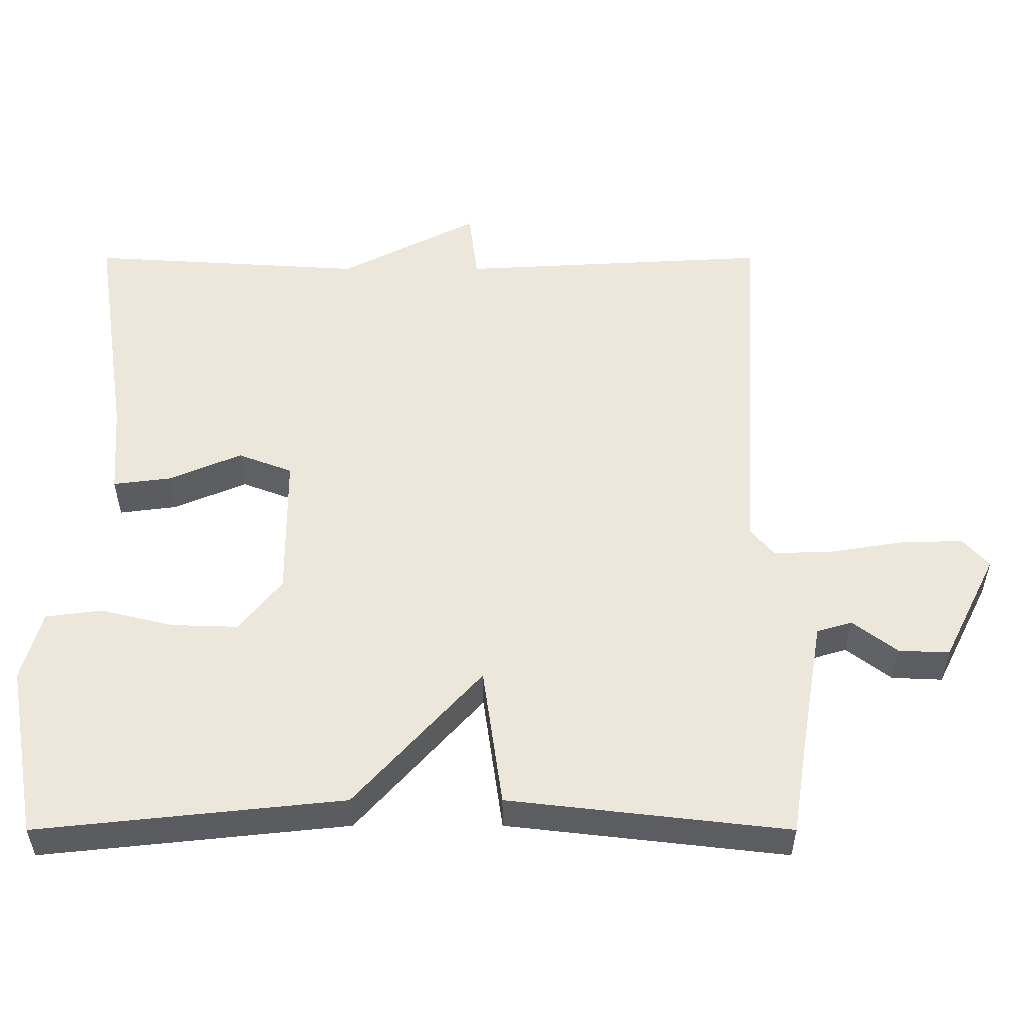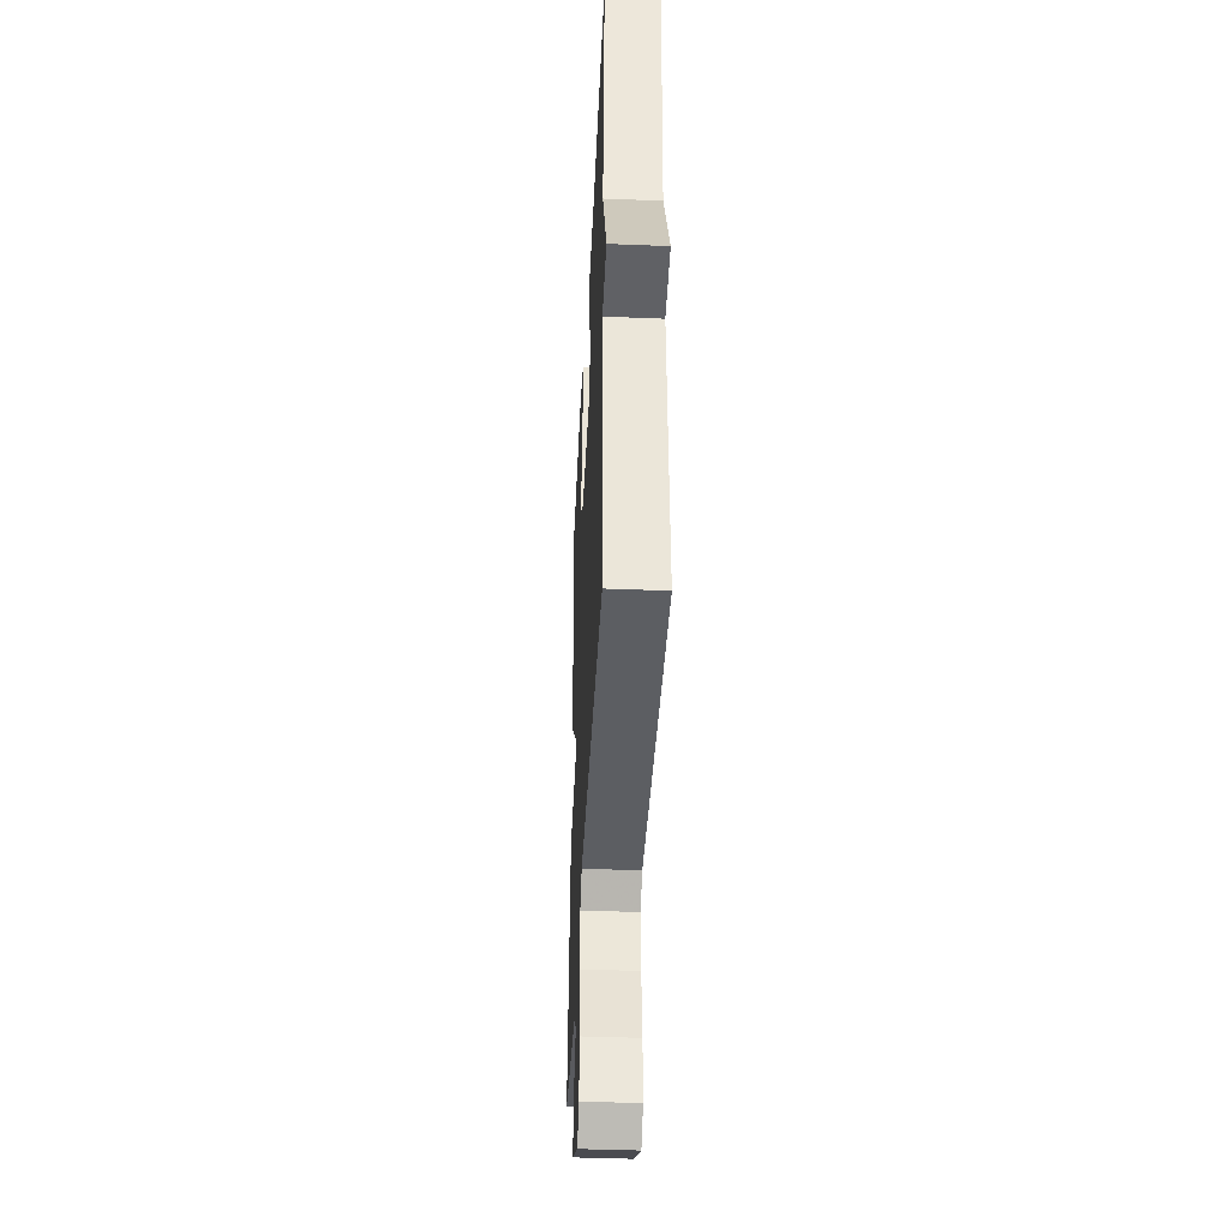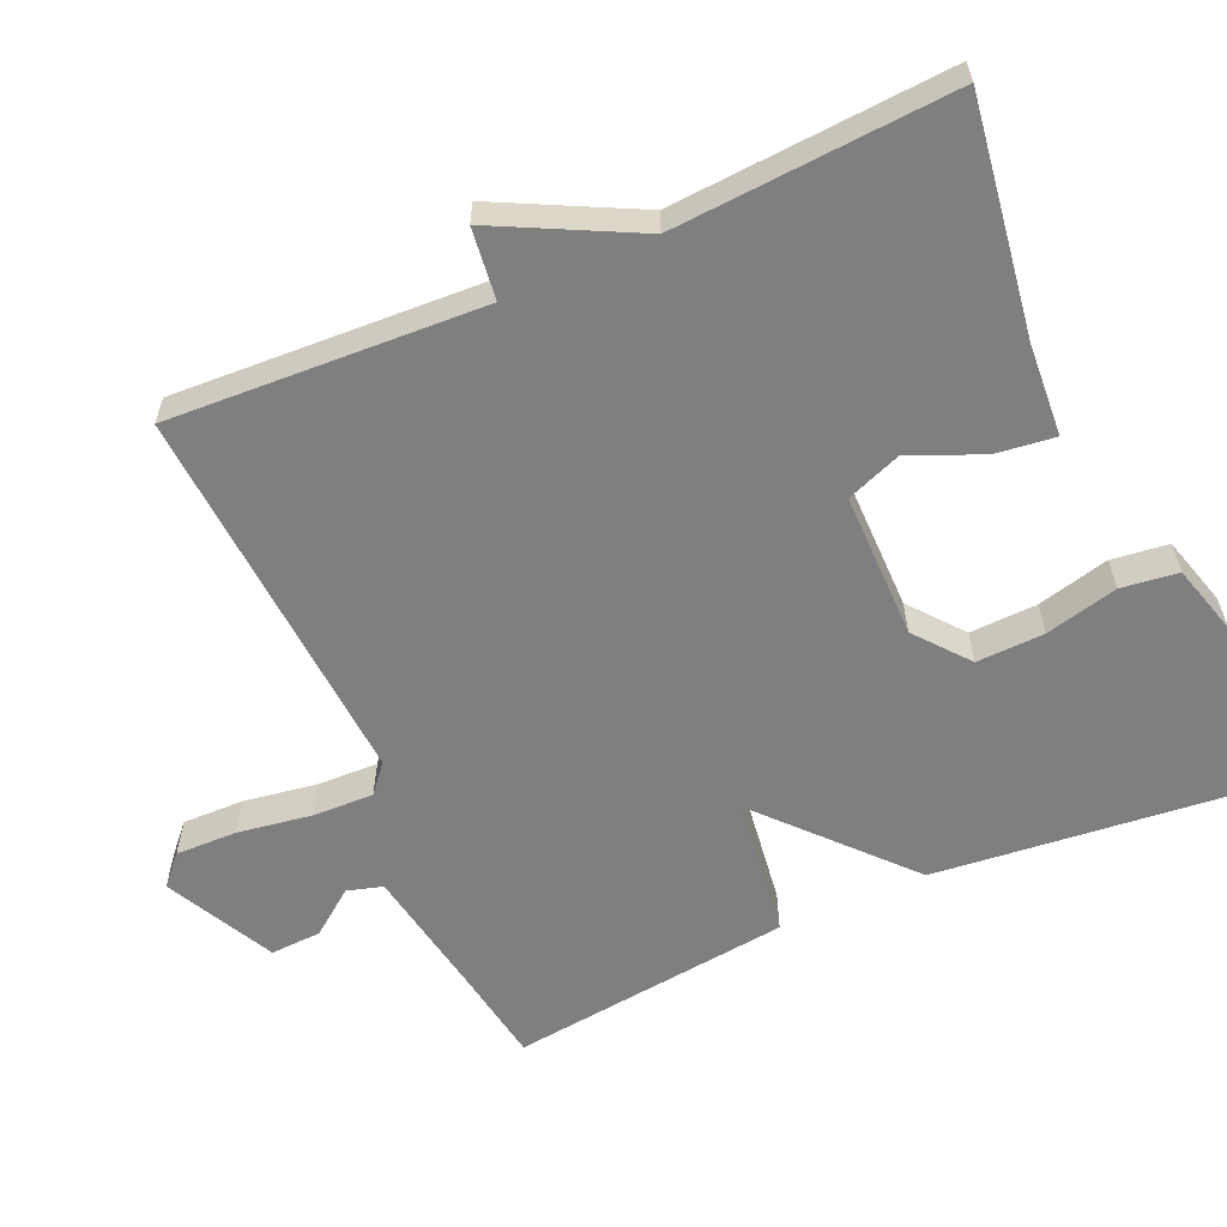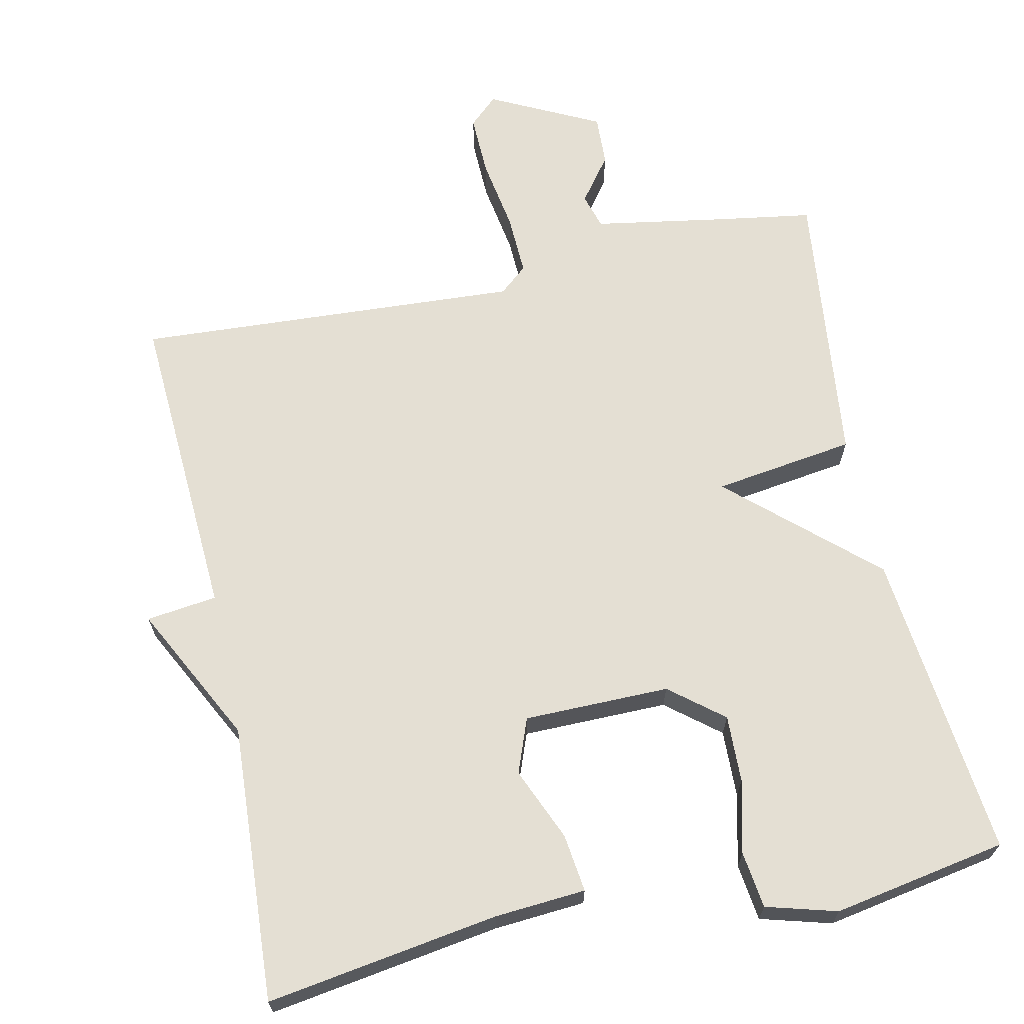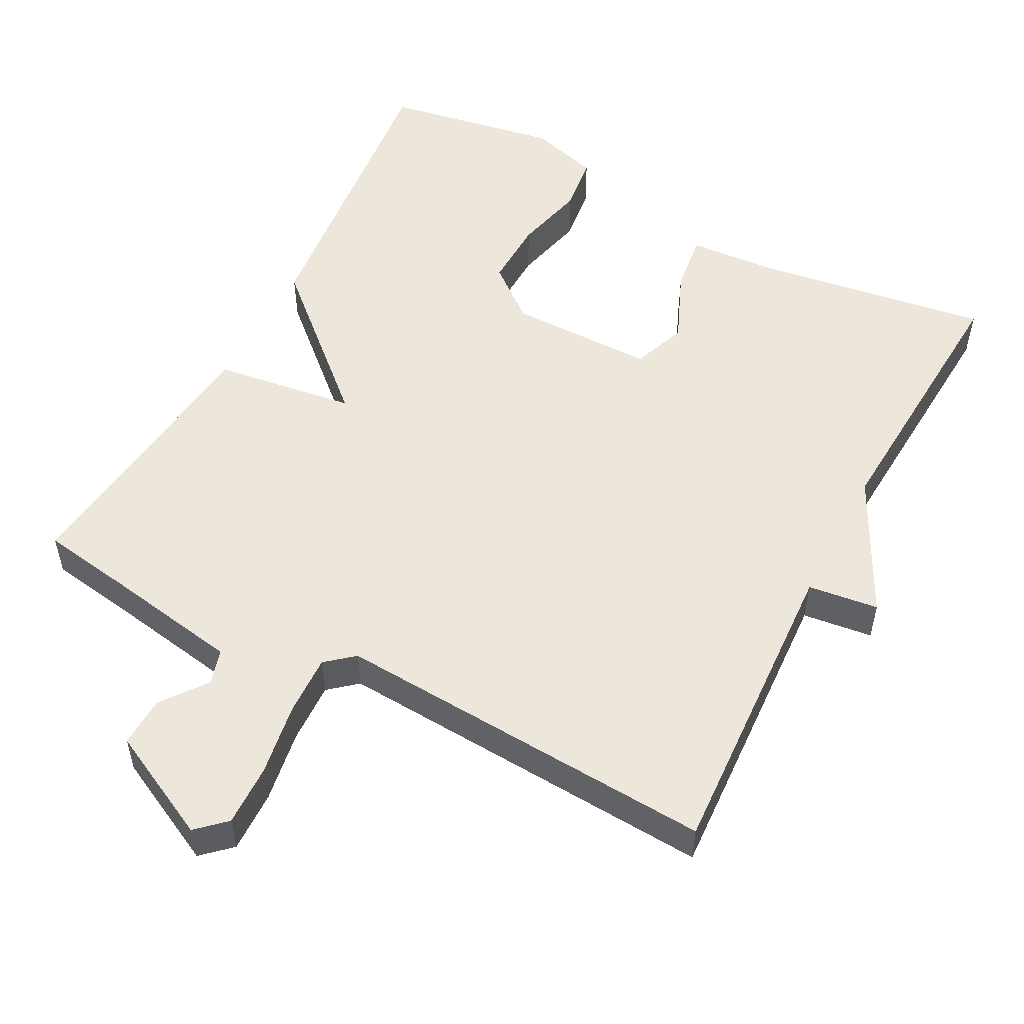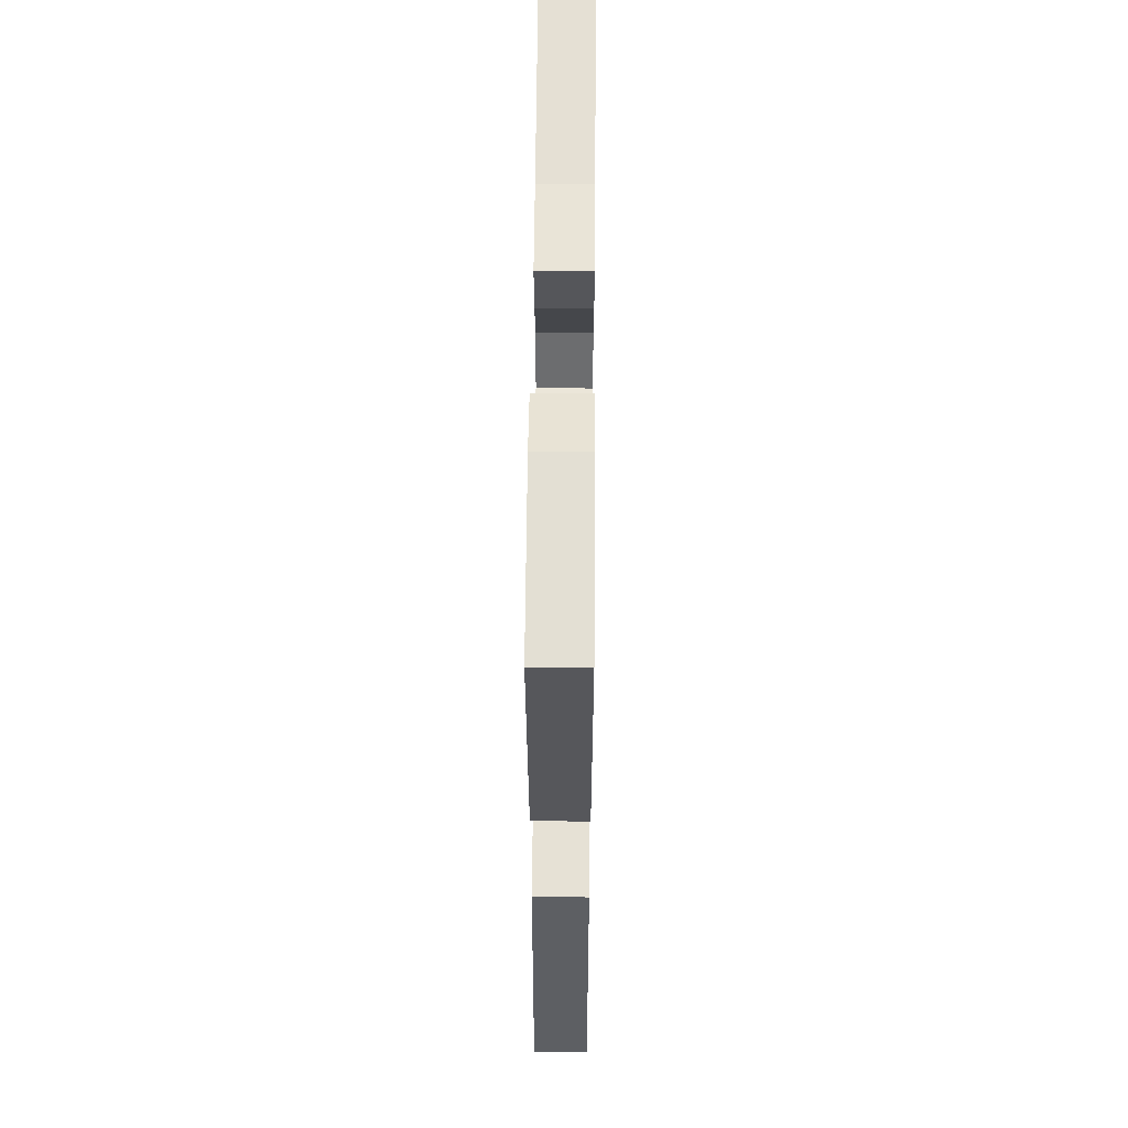
<metadata>
{"format":"obj","ext":"obj","renderer":"f3d","projection":"perspective","resolution":1024,"background":"white","views":[{"elev":53.9,"azim":90.0,"up":"+Y"},{"elev":-41.0,"azim":-92.8,"up":"+Z"},{"elev":-59.7,"azim":-65.9,"up":"+Y"},{"elev":66.8,"azim":-12.2,"up":"+Y"},{"elev":53.1,"azim":-152.2,"up":"+Y"},{"elev":56.8,"azim":90.5,"up":"+Z"}]}
</metadata>
<code>
v -0.5 0.07 0.5
v -0.185 0.07 0.452
v -0.061 0.07 0.443
v -0.071 0.07 0.364
v -0.113 0.07 0.265
v -0.085 0.07 0.191
v 0.113 0.07 0.19
v 0.185 0.07 0.248
v 0.182 0.07 0.34
v 0.158 0.07 0.438
v 0.168 0.07 0.515
v 0.264 0.07 0.542
v 0.5 0.07 0.5
v 0.456 0.07 0.082
v 0.264 0.07 -0.091
v 0.456 0.07 -0.118
v 0.5 0.07 -0.5
v 0.374 0.07 -0.52
v 0.192 0.07 -0.551
v 0.178 0.07 -0.599
v 0.224 0.07 -0.66
v 0.227 0.07 -0.729
v 0.079 0.07 -0.803
v 0.04 0.07 -0.767
v 0.042 0.07 -0.683
v 0.058 0.07 -0.584
v 0.061 0.07 -0.501
v 0.023 0.07 -0.469
v -0.5 0.07 -0.5
v -0.477 0.07 -0.076
v -0.573 0.07 -0.064
v -0.477 0.07 0.124
v -0.5 0 0.5
v -0.185 0 0.452
v -0.061 0 0.443
v -0.071 0 0.364
v -0.113 0 0.265
v -0.085 0 0.191
v 0.113 0 0.19
v 0.185 0 0.248
v 0.182 0 0.34
v 0.158 0 0.438
v 0.168 0 0.515
v 0.264 0 0.542
v 0.5 0 0.5
v 0.456 0 0.082
v 0.264 0 -0.091
v 0.456 0 -0.118
v 0.5 0 -0.5
v 0.374 0 -0.52
v 0.192 0 -0.551
v 0.178 0 -0.599
v 0.224 0 -0.66
v 0.227 0 -0.729
v 0.079 0 -0.803
v 0.04 0 -0.767
v 0.042 0 -0.683
v 0.058 0 -0.584
v 0.061 0 -0.501
v 0.023 0 -0.469
v -0.5 0 -0.5
v -0.477 0 -0.076
v -0.573 0 -0.064
v -0.477 0 0.124
f 30 31 32
f 28 29 30
f 28 30 32
f 32 1 2
f 28 32 2
f 27 28 2
f 24 25 26
f 23 24 26
f 22 23 26
f 21 22 26
f 20 21 26
f 19 20 26 27
f 18 19 27
f 17 18 27
f 16 17 27
f 15 16 27
f 13 14 15
f 12 13 15
f 11 12 15
f 9 10 11
f 9 11 15
f 8 9 15
f 7 8 15 27
f 2 3 4 5
f 2 5 6
f 27 2 6
f 6 7 27
f 64 63 62
f 62 61 60
f 64 62 60
f 34 33 64
f 34 64 60
f 34 60 59
f 58 57 56
f 58 56 55
f 58 55 54
f 58 54 53
f 58 53 52
f 59 58 52 51
f 59 51 50
f 59 50 49
f 59 49 48
f 59 48 47
f 47 46 45
f 47 45 44
f 47 44 43
f 43 42 41
f 47 43 41
f 47 41 40
f 59 47 40 39
f 37 36 35 34
f 38 37 34
f 38 34 59
f 59 39 38
f 1 33 34 2
f 2 34 35 3
f 3 35 36 4
f 4 36 37 5
f 5 37 38 6
f 6 38 39 7
f 7 39 40 8
f 8 40 41 9
f 9 41 42 10
f 10 42 43 11
f 11 43 44 12
f 12 44 45 13
f 13 45 46 14
f 14 46 47 15
f 15 47 48 16
f 16 48 49 17
f 17 49 50 18
f 18 50 51 19
f 19 51 52 20
f 20 52 53 21
f 21 53 54 22
f 22 54 55 23
f 23 55 56 24
f 24 56 57 25
f 25 57 58 26
f 26 58 59 27
f 27 59 60 28
f 28 60 61 29
f 29 61 62 30
f 30 62 63 31
f 31 63 64 32
f 32 64 33 1

</code>
